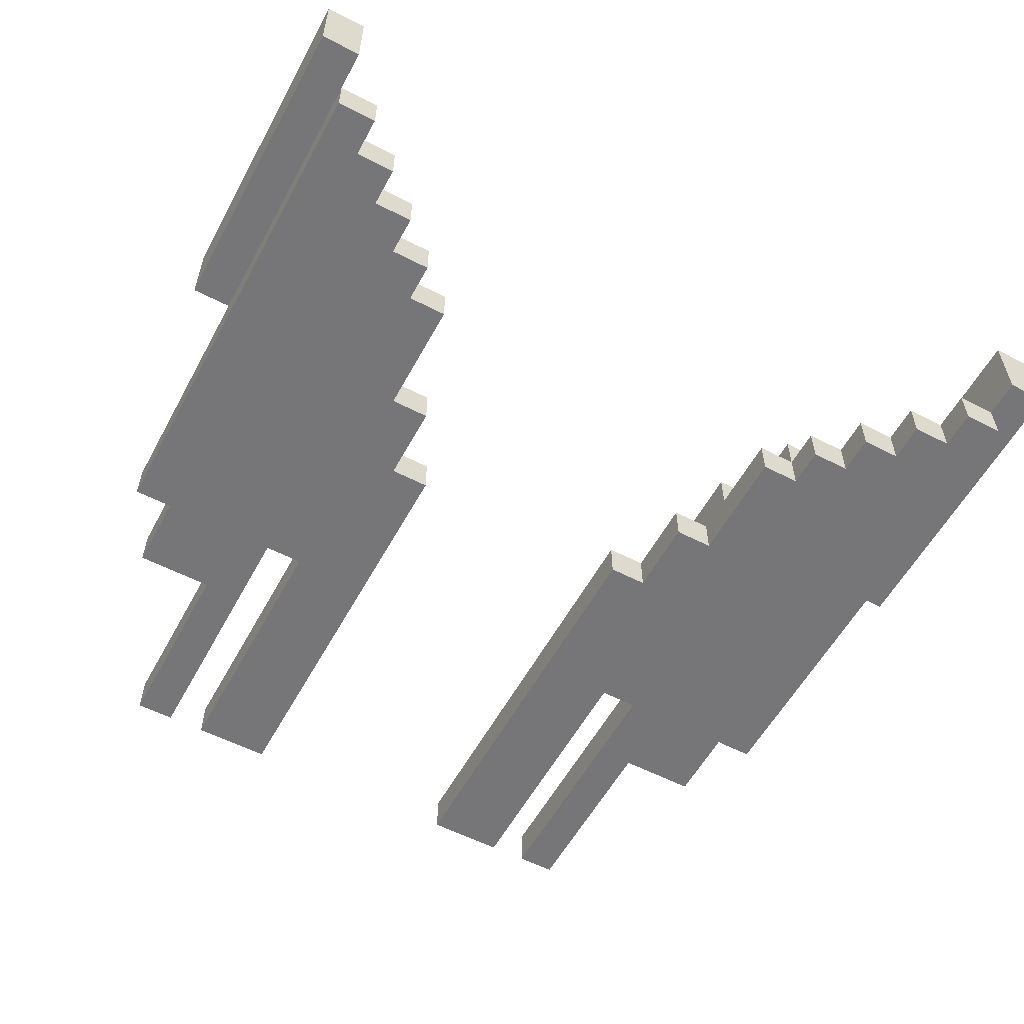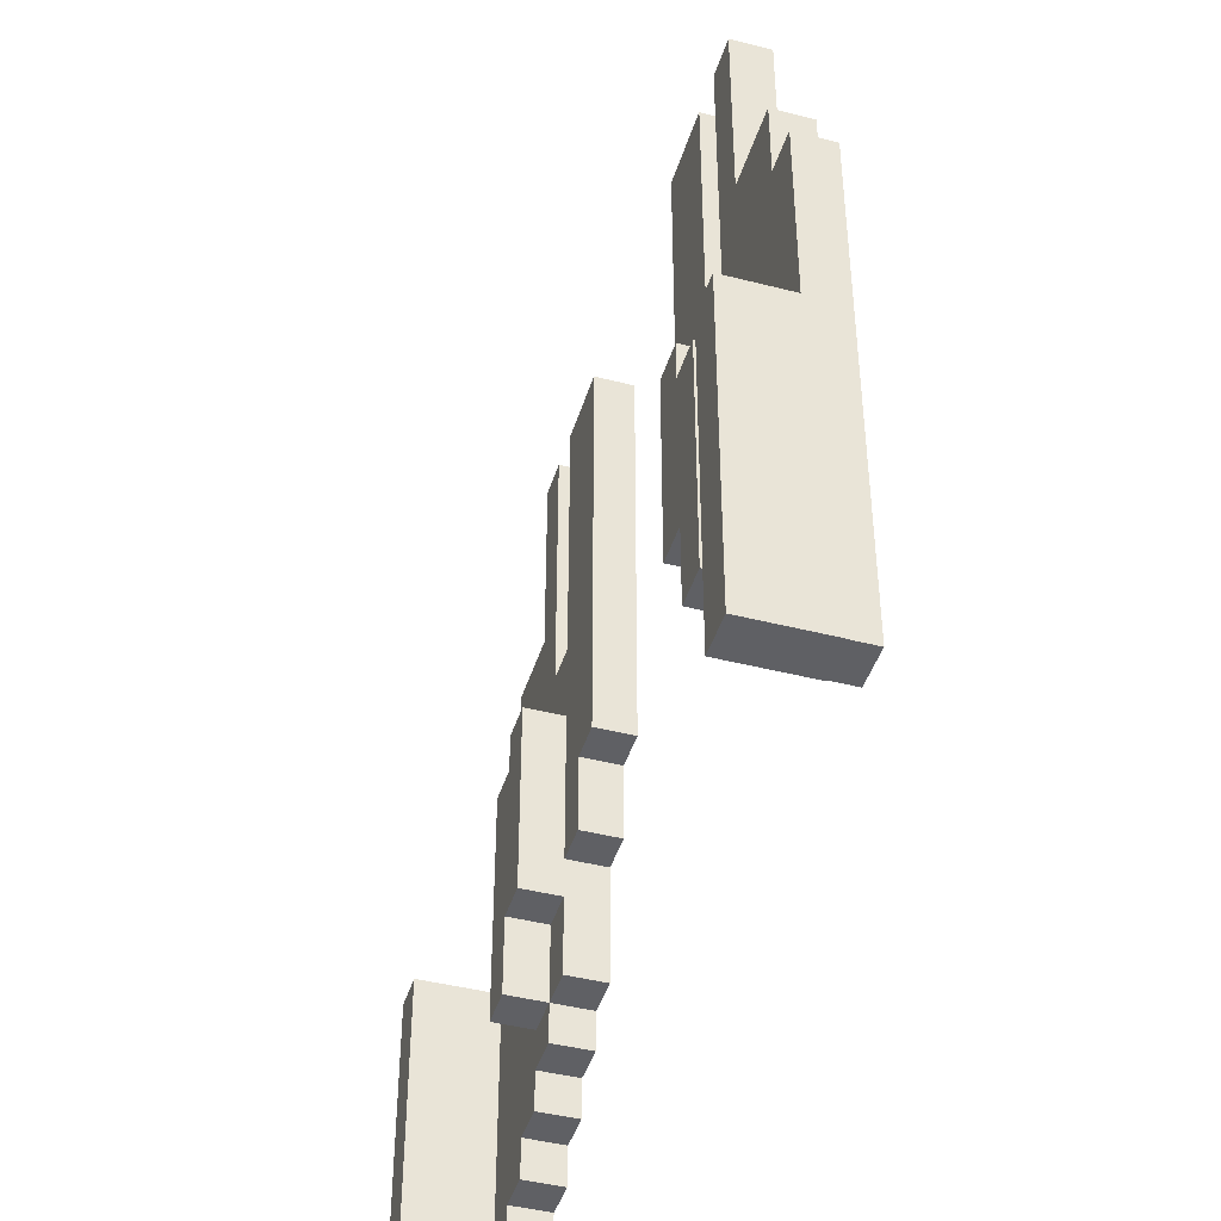
<metadata>
{"format":"obj","ext":"obj","renderer":"f3d","projection":"perspective","resolution":1024,"background":"white","views":[{"elev":-56.9,"azim":151.7,"up":"+Y"},{"elev":-43.6,"azim":-106.8,"up":"+Z"}]}
</metadata>
<code>
o Transtellar_BackFins
v -1.1 -0.05 -0.25
v -1.1 -0.05 -0.55
v -1.1 -0.05 -1.05
v -1.1 0.05 -0.25
v -1.1 0.05 -0.55
v -1.1 0.05 -0.75
v -1.1 0.05 -1.05
v -1.1 0.15 -0.25
v -1.1 0.15 -0.75
v -1.1 0.15 -1.05
v -1 -0.15 0.35
v -1 -0.15 -0.35
v -1 -0.15 -0.75
v -1 -0.15 -0.95
v -1 -0.05 0.35
v -1 -0.05 -0.25
v -1 -0.05 -0.35
v -1 -0.05 -0.55
v -1 -0.05 -0.75
v -1 -0.05 -0.95
v -0.9 -0.15 0.55
v -0.9 -0.15 0.35
v -0.9 -0.05 0.55
v -0.9 -0.05 0.35
v -0.7 -0.15 1.05
v -0.7 -0.15 0.75
v -0.7 -0.15 0.55
v -0.7 -0.05 1.05
v -0.7 -0.05 0.75
v -0.7 -0.05 0.55
v -0.7 -0.05 0.05
v -0.7 -0.05 -0.55
v -0.7 0.05 0.05
v -0.7 0.05 -0.55
v -0.6 -0.05 0.15
v -0.6 -0.05 0.05
v -0.6 0.05 0.15
v -0.6 0.05 0.05
v -0.5 -0.15 1.05
v -0.5 -0.15 0.35
v -0.5 -0.05 1.05
v -0.5 -0.05 0.35
v 0.3 -0.15 1.05
v 0.3 -0.15 -0.05
v 0.3 -0.05 1.05
v 0.3 -0.05 -0.05
v 0.4 -0.15 -0.05
v 0.4 -0.15 -0.25
v 0.4 -0.05 -0.05
v 0.4 -0.05 -0.25
v 0.5 -0.15 -0.25
v 0.5 -0.15 -0.55
v 0.5 -0.05 0.15
v 0.5 -0.05 -0.25
v 0.5 -0.05 -0.35
v 0.5 -0.05 -0.55
v 0.5 0.05 0.15
v 0.5 0.05 -0.35
v 0.6 -0.15 1.05
v 0.6 -0.15 0.75
v 0.6 -0.15 0.35
v 0.6 -0.15 -0.55
v 0.6 -0.15 -0.65
v 0.6 -0.05 1.05
v 0.6 -0.05 0.75
v 0.6 -0.05 0.35
v 0.6 -0.05 -0.35
v 0.6 -0.05 -0.55
v 0.6 -0.05 -0.65
v 0.6 0.05 -0.35
v 0.6 0.05 -0.55
v 0.7 -0.15 -0.65
v 0.7 -0.15 -0.75
v 0.7 -0.05 -0.65
v 0.7 -0.05 -0.75
v 0.8 -0.15 -0.75
v 0.8 -0.15 -0.85
v 0.8 -0.05 -0.75
v 0.8 -0.05 -0.85
v 0.9 -0.15 -0.85
v 0.9 -0.15 -0.95
v 0.9 -0.05 -0.85
v 0.9 -0.05 -0.95
v 1 -0.05 -0.25
v 1 -0.05 -0.35
v 1 -0.05 -0.55
v 1 -0.05 -0.75
v 1 -0.05 -0.95
v 1 -0.05 -1.05
v 1 0.05 -0.25
v 1 0.05 -0.55
v 1 0.05 -0.75
v 1 0.05 -1.05
v 1 0.15 -0.25
v 1 0.15 -0.75
v 1 0.15 -1.05
v -1 -0.05 -0.25
v -1 -0.05 -0.35
v -1 -0.05 -0.55
v -1 -0.05 -0.75
v -1 -0.05 -0.95
v -1 -0.05 -1.05
v -1 0.05 -0.25
v -1 0.05 -0.55
v -1 0.05 -0.75
v -1 0.05 -1.05
v -1 0.15 -0.25
v -1 0.15 -0.75
v -1 0.15 -1.05
v -0.9 -0.15 -0.85
v -0.9 -0.15 -0.95
v -0.9 -0.05 -0.85
v -0.9 -0.05 -0.95
v -0.8 -0.15 -0.75
v -0.8 -0.15 -0.85
v -0.8 -0.05 -0.75
v -0.8 -0.05 -0.85
v -0.7 -0.15 -0.65
v -0.7 -0.15 -0.75
v -0.7 -0.05 -0.65
v -0.7 -0.05 -0.75
v -0.6 -0.15 1.05
v -0.6 -0.15 0.75
v -0.6 -0.15 0.35
v -0.6 -0.15 -0.55
v -0.6 -0.15 -0.65
v -0.6 -0.05 1.05
v -0.6 -0.05 0.75
v -0.6 -0.05 0.35
v -0.6 -0.05 -0.35
v -0.6 -0.05 -0.55
v -0.6 -0.05 -0.65
v -0.6 0.05 -0.35
v -0.6 0.05 -0.55
v -0.5 -0.15 -0.25
v -0.5 -0.15 -0.55
v -0.5 -0.05 0.15
v -0.5 -0.05 -0.25
v -0.5 -0.05 -0.35
v -0.5 -0.05 -0.55
v -0.5 0.05 0.15
v -0.5 0.05 -0.35
v -0.4 -0.15 -0.05
v -0.4 -0.15 -0.25
v -0.4 -0.05 -0.05
v -0.4 -0.05 -0.25
v -0.3 -0.15 1.05
v -0.3 -0.15 -0.05
v -0.3 -0.05 1.05
v -0.3 -0.05 -0.05
v 0.5 -0.15 1.05
v 0.5 -0.15 0.35
v 0.5 -0.05 1.05
v 0.5 -0.05 0.35
v 0.6 -0.05 0.15
v 0.6 -0.05 0.05
v 0.6 0.05 0.15
v 0.6 0.05 0.05
v 0.7 -0.15 1.05
v 0.7 -0.15 0.75
v 0.7 -0.15 0.55
v 0.7 -0.05 1.05
v 0.7 -0.05 0.75
v 0.7 -0.05 0.55
v 0.7 -0.05 0.05
v 0.7 -0.05 -0.55
v 0.7 0.05 0.05
v 0.7 0.05 -0.55
v 0.9 -0.15 0.55
v 0.9 -0.15 0.35
v 0.9 -0.05 0.55
v 0.9 -0.05 0.35
v 1 -0.15 0.35
v 1 -0.15 -0.35
v 1 -0.15 -0.75
v 1 -0.15 -0.95
v 1 -0.05 0.35
v 1 -0.05 -0.25
v 1 -0.05 -0.35
v 1 -0.05 -0.55
v 1 -0.05 -0.75
v 1 -0.05 -0.95
v 1.1 -0.05 -0.25
v 1.1 -0.05 -0.55
v 1.1 -0.05 -1.05
v 1.1 0.05 -0.25
v 1.1 0.05 -0.55
v 1.1 0.05 -0.75
v 1.1 0.05 -1.05
v 1.1 0.15 -0.25
v 1.1 0.15 -0.75
v 1.1 0.15 -1.05
v -0.7 -0.15 1.05
v -0.7 -0.05 1.05
v -0.6 -0.15 1.05
v -0.6 -0.05 1.05
v -0.5 -0.15 1.05
v -0.5 -0.05 1.05
v -0.3 -0.15 1.05
v -0.3 -0.05 1.05
v 0.3 -0.15 1.05
v 0.3 -0.05 1.05
v 0.5 -0.15 1.05
v 0.5 -0.05 1.05
v 0.6 -0.15 1.05
v 0.6 -0.05 1.05
v 0.7 -0.15 1.05
v 0.7 -0.05 1.05
v -0.9 -0.15 0.55
v -0.9 -0.05 0.55
v -0.7 -0.15 0.55
v -0.7 -0.05 0.55
v 0.7 -0.15 0.55
v 0.7 -0.05 0.55
v 0.9 -0.15 0.55
v 0.9 -0.05 0.55
v -1 -0.15 0.35
v -1 -0.05 0.35
v -0.9 -0.15 0.35
v -0.9 -0.05 0.35
v -0.6 -0.15 0.35
v -0.6 -0.05 0.35
v -0.5 -0.15 0.35
v -0.5 -0.05 0.35
v 0.5 -0.15 0.35
v 0.5 -0.05 0.35
v 0.6 -0.15 0.35
v 0.6 -0.05 0.35
v 0.9 -0.15 0.35
v 0.9 -0.05 0.35
v 1 -0.15 0.35
v 1 -0.05 0.35
v -0.6 -0.05 0.15
v -0.6 0.05 0.15
v -0.5 -0.05 0.15
v -0.5 0.05 0.15
v 0.5 -0.05 0.15
v 0.5 0.05 0.15
v 0.6 -0.05 0.15
v 0.6 0.05 0.15
v -0.7 -0.05 0.05
v -0.7 0.05 0.05
v -0.6 -0.05 0.05
v -0.6 0.05 0.05
v 0.6 -0.05 0.05
v 0.6 0.05 0.05
v 0.7 -0.05 0.05
v 0.7 0.05 0.05
v -1.1 -0.05 -0.25
v -1.1 0.05 -0.25
v -1.1 0.15 -0.25
v -1 -0.05 -0.25
v -1 0.05 -0.25
v -1 0.15 -0.25
v 1 -0.05 -0.25
v 1 0.05 -0.25
v 1 0.15 -0.25
v 1.1 -0.05 -0.25
v 1.1 0.05 -0.25
v 1.1 0.15 -0.25
v -0.4 -0.15 -0.05
v -0.4 -0.05 -0.05
v -0.3 -0.15 -0.05
v -0.3 -0.05 -0.05
v 0.3 -0.15 -0.05
v 0.3 -0.05 -0.05
v 0.4 -0.15 -0.05
v 0.4 -0.05 -0.05
v -0.5 -0.15 -0.25
v -0.5 -0.05 -0.25
v -0.4 -0.15 -0.25
v -0.4 -0.05 -0.25
v 0.4 -0.15 -0.25
v 0.4 -0.05 -0.25
v 0.5 -0.15 -0.25
v 0.5 -0.05 -0.25
v -0.6 -0.05 -0.35
v -0.6 0.05 -0.35
v -0.5 -0.05 -0.35
v -0.5 0.05 -0.35
v 0.5 -0.05 -0.35
v 0.5 0.05 -0.35
v 0.6 -0.05 -0.35
v 0.6 0.05 -0.35
v -0.7 -0.05 -0.55
v -0.7 0.05 -0.55
v -0.6 -0.15 -0.55
v -0.6 -0.05 -0.55
v -0.6 0.05 -0.55
v -0.5 -0.15 -0.55
v -0.5 -0.05 -0.55
v 0.5 -0.15 -0.55
v 0.5 -0.05 -0.55
v 0.6 -0.15 -0.55
v 0.6 -0.05 -0.55
v 0.6 0.05 -0.55
v 0.7 -0.05 -0.55
v 0.7 0.05 -0.55
v -0.7 -0.15 -0.65
v -0.7 -0.05 -0.65
v -0.6 -0.15 -0.65
v -0.6 -0.05 -0.65
v 0.6 -0.15 -0.65
v 0.6 -0.05 -0.65
v 0.7 -0.15 -0.65
v 0.7 -0.05 -0.65
v -0.8 -0.15 -0.75
v -0.8 -0.05 -0.75
v -0.7 -0.15 -0.75
v -0.7 -0.05 -0.75
v 0.7 -0.15 -0.75
v 0.7 -0.05 -0.75
v 0.8 -0.15 -0.75
v 0.8 -0.05 -0.75
v -0.9 -0.15 -0.85
v -0.9 -0.05 -0.85
v -0.8 -0.15 -0.85
v -0.8 -0.05 -0.85
v 0.8 -0.15 -0.85
v 0.8 -0.05 -0.85
v 0.9 -0.15 -0.85
v 0.9 -0.05 -0.85
v -1 -0.15 -0.95
v -1 -0.05 -0.95
v -0.9 -0.15 -0.95
v -0.9 -0.05 -0.95
v 0.9 -0.15 -0.95
v 0.9 -0.05 -0.95
v 1 -0.15 -0.95
v 1 -0.05 -0.95
v -1.1 -0.05 -1.05
v -1.1 0.05 -1.05
v -1.1 0.15 -1.05
v -1 -0.05 -1.05
v -1 0.05 -1.05
v -1 0.15 -1.05
v 1 -0.05 -1.05
v 1 0.05 -1.05
v 1 0.15 -1.05
v 1.1 -0.05 -1.05
v 1.1 0.05 -1.05
v 1.1 0.15 -1.05
v -0.7 -0.15 1.05
v -0.6 -0.15 1.05
v -0.5 -0.15 1.05
v -0.3 -0.15 1.05
v 0.3 -0.15 1.05
v 0.5 -0.15 1.05
v 0.6 -0.15 1.05
v 0.7 -0.15 1.05
v -0.7 -0.15 0.75
v -0.6 -0.15 0.75
v 0.6 -0.15 0.75
v 0.7 -0.15 0.75
v -0.9 -0.15 0.55
v -0.7 -0.15 0.55
v 0.7 -0.15 0.55
v 0.9 -0.15 0.55
v -1 -0.15 0.35
v -0.9 -0.15 0.35
v -0.6 -0.15 0.35
v -0.5 -0.15 0.35
v 0.5 -0.15 0.35
v 0.6 -0.15 0.35
v 0.9 -0.15 0.35
v 1 -0.15 0.35
v -0.6 -0.15 0.25
v -0.5 -0.15 0.25
v 0.5 -0.15 0.25
v 0.6 -0.15 0.25
v -0.6 -0.15 0.15
v -0.5 -0.15 0.15
v 0.5 -0.15 0.15
v 0.6 -0.15 0.15
v -0.7 -0.15 0.05
v -0.6 -0.15 0.05
v 0.6 -0.15 0.05
v 0.7 -0.15 0.05
v -0.4 -0.15 -0.05
v -0.3 -0.15 -0.05
v 0.3 -0.15 -0.05
v 0.4 -0.15 -0.05
v -0.5 -0.15 -0.25
v -0.4 -0.15 -0.25
v 0.4 -0.15 -0.25
v 0.5 -0.15 -0.25
v -1 -0.15 -0.35
v -0.9 -0.15 -0.35
v 0.9 -0.15 -0.35
v 1 -0.15 -0.35
v -0.6 -0.15 -0.55
v -0.5 -0.15 -0.55
v 0.5 -0.15 -0.55
v 0.6 -0.15 -0.55
v -0.9 -0.15 -0.65
v -0.8 -0.15 -0.65
v -0.7 -0.15 -0.65
v -0.6 -0.15 -0.65
v 0.6 -0.15 -0.65
v 0.7 -0.15 -0.65
v 0.8 -0.15 -0.65
v 0.9 -0.15 -0.65
v -1 -0.15 -0.75
v -0.9 -0.15 -0.75
v -0.8 -0.15 -0.75
v -0.7 -0.15 -0.75
v 0.7 -0.15 -0.75
v 0.8 -0.15 -0.75
v 0.9 -0.15 -0.75
v 1 -0.15 -0.75
v -0.9 -0.15 -0.85
v -0.8 -0.15 -0.85
v 0.8 -0.15 -0.85
v 0.9 -0.15 -0.85
v -1 -0.15 -0.95
v -0.9 -0.15 -0.95
v 0.9 -0.15 -0.95
v 1 -0.15 -0.95
v -1.1 -0.05 -0.25
v -1 -0.05 -0.25
v 1 -0.05 -0.25
v 1.1 -0.05 -0.25
v -1 -0.05 -0.35
v 1 -0.05 -0.35
v -1.1 -0.05 -0.55
v -1 -0.05 -0.55
v 1 -0.05 -0.55
v 1.1 -0.05 -0.55
v -1 -0.05 -0.75
v 1 -0.05 -0.75
v -1 -0.05 -0.95
v 1 -0.05 -0.95
v -1.1 -0.05 -1.05
v -1 -0.05 -1.05
v 1 -0.05 -1.05
v 1.1 -0.05 -1.05
v -0.7 -0.05 1.05
v -0.6 -0.05 1.05
v -0.5 -0.05 1.05
v -0.3 -0.05 1.05
v 0.3 -0.05 1.05
v 0.5 -0.05 1.05
v 0.6 -0.05 1.05
v 0.7 -0.05 1.05
v -0.7 -0.05 0.75
v -0.6 -0.05 0.75
v 0.6 -0.05 0.75
v 0.7 -0.05 0.75
v -0.9 -0.05 0.55
v -0.7 -0.05 0.55
v 0.7 -0.05 0.55
v 0.9 -0.05 0.55
v -1 -0.05 0.35
v -0.9 -0.05 0.35
v -0.6 -0.05 0.35
v -0.5 -0.05 0.35
v 0.5 -0.05 0.35
v 0.6 -0.05 0.35
v 0.9 -0.05 0.35
v 1 -0.05 0.35
v -0.6 -0.05 0.25
v -0.5 -0.05 0.25
v 0.5 -0.05 0.25
v 0.6 -0.05 0.25
v -0.6 -0.05 0.15
v -0.5 -0.05 0.15
v 0.5 -0.05 0.15
v 0.6 -0.05 0.15
v -0.7 -0.05 0.05
v -0.6 -0.05 0.05
v 0.6 -0.05 0.05
v 0.7 -0.05 0.05
v -0.4 -0.05 -0.05
v -0.3 -0.05 -0.05
v 0.3 -0.05 -0.05
v 0.4 -0.05 -0.05
v -1 -0.05 -0.25
v -0.5 -0.05 -0.25
v -0.4 -0.05 -0.25
v 0.4 -0.05 -0.25
v 0.5 -0.05 -0.25
v 1 -0.05 -0.25
v -1 -0.05 -0.35
v -0.9 -0.05 -0.35
v -0.6 -0.05 -0.35
v -0.5 -0.05 -0.35
v 0.5 -0.05 -0.35
v 0.6 -0.05 -0.35
v 0.9 -0.05 -0.35
v 1 -0.05 -0.35
v -1 -0.05 -0.55
v -0.7 -0.05 -0.55
v -0.6 -0.05 -0.55
v -0.5 -0.05 -0.55
v 0.5 -0.05 -0.55
v 0.6 -0.05 -0.55
v 0.7 -0.05 -0.55
v 1 -0.05 -0.55
v -0.9 -0.05 -0.65
v -0.8 -0.05 -0.65
v -0.7 -0.05 -0.65
v -0.6 -0.05 -0.65
v 0.6 -0.05 -0.65
v 0.7 -0.05 -0.65
v 0.8 -0.05 -0.65
v 0.9 -0.05 -0.65
v -1 -0.05 -0.75
v -0.9 -0.05 -0.75
v -0.8 -0.05 -0.75
v -0.7 -0.05 -0.75
v 0.7 -0.05 -0.75
v 0.8 -0.05 -0.75
v 0.9 -0.05 -0.75
v 1 -0.05 -0.75
v -0.9 -0.05 -0.85
v -0.8 -0.05 -0.85
v 0.8 -0.05 -0.85
v 0.9 -0.05 -0.85
v -1 -0.05 -0.95
v -0.9 -0.05 -0.95
v 0.9 -0.05 -0.95
v 1 -0.05 -0.95
v -0.6 0.05 0.15
v -0.5 0.05 0.15
v 0.5 0.05 0.15
v 0.6 0.05 0.15
v -0.7 0.05 0.05
v -0.6 0.05 0.05
v 0.6 0.05 0.05
v 0.7 0.05 0.05
v -0.6 0.05 -0.35
v -0.5 0.05 -0.35
v 0.5 0.05 -0.35
v 0.6 0.05 -0.35
v -0.7 0.05 -0.55
v -0.6 0.05 -0.55
v 0.6 0.05 -0.55
v 0.7 0.05 -0.55
v -1.1 0.15 -0.25
v -1 0.15 -0.25
v 1 0.15 -0.25
v 1.1 0.15 -0.25
v -1.1 0.15 -0.75
v -1 0.15 -0.75
v 1 0.15 -0.75
v 1.1 0.15 -0.75
v -1.1 0.15 -1.05
v -1 0.15 -1.05
v 1 0.15 -1.05
v 1.1 0.15 -1.05
f 4 2 1
f 5 3 2
f 5 2 4
f 6 3 5
f 7 3 6
f 8 5 4
f 8 6 5
f 9 7 6
f 9 6 8
f 10 7 9
f 15 12 11
f 16 12 15
f 17 13 12
f 17 12 16
f 18 13 17
f 19 14 13
f 19 13 18
f 20 14 19
f 23 22 21
f 24 22 23
f 28 26 25
f 29 27 26
f 29 26 28
f 30 27 29
f 33 32 31
f 34 32 33
f 37 36 35
f 38 36 37
f 41 40 39
f 42 40 41
f 45 44 43
f 46 44 45
f 49 48 47
f 50 48 49
f 54 52 51
f 55 52 54
f 56 52 55
f 57 54 53
f 57 55 54
f 58 55 57
f 64 60 59
f 65 61 60
f 65 60 64
f 66 61 65
f 68 63 62
f 69 63 68
f 70 68 67
f 71 68 70
f 74 73 72
f 75 73 74
f 78 77 76
f 79 77 78
f 82 81 80
f 83 81 82
f 90 85 84
f 90 86 85
f 91 89 88
f 91 86 90
f 91 88 87
f 91 87 86
f 92 89 91
f 93 89 92
f 94 91 90
f 94 92 91
f 95 93 92
f 95 92 94
f 96 93 95
f 97 98 103
f 98 99 103
f 101 102 104
f 103 99 104
f 100 101 104
f 99 100 104
f 104 102 105
f 105 102 106
f 103 104 107
f 104 105 107
f 105 106 108
f 107 105 108
f 108 106 109
f 110 111 112
f 112 111 113
f 114 115 116
f 116 115 117
f 118 119 120
f 120 119 121
f 122 123 127
f 123 124 128
f 127 123 128
f 128 124 129
f 125 126 131
f 131 126 132
f 130 131 133
f 133 131 134
f 135 136 138
f 138 136 139
f 139 136 140
f 137 138 141
f 138 139 141
f 141 139 142
f 143 144 145
f 145 144 146
f 147 148 149
f 149 148 150
f 151 152 153
f 153 152 154
f 155 156 157
f 157 156 158
f 159 160 162
f 160 161 163
f 162 160 163
f 163 161 164
f 165 166 167
f 167 166 168
f 169 170 171
f 171 170 172
f 173 174 177
f 177 174 178
f 174 175 179
f 178 174 179
f 179 175 180
f 175 176 181
f 180 175 181
f 181 176 182
f 183 184 186
f 184 185 187
f 186 184 187
f 187 185 188
f 188 185 189
f 186 187 190
f 187 188 190
f 188 189 191
f 190 188 191
f 191 189 192
f 195 194 193
f 196 194 195
f 199 198 197
f 200 198 199
f 203 202 201
f 204 202 203
f 207 206 205
f 208 206 207
f 211 210 209
f 212 210 211
f 215 214 213
f 216 214 215
f 219 218 217
f 220 218 219
f 223 222 221
f 224 222 223
f 227 226 225
f 228 226 227
f 231 230 229
f 232 230 231
f 235 234 233
f 236 234 235
f 239 238 237
f 240 238 239
f 243 242 241
f 244 242 243
f 247 246 245
f 248 246 247
f 252 250 249
f 253 251 250
f 253 250 252
f 254 251 253
f 258 256 255
f 259 257 256
f 259 256 258
f 260 257 259
f 261 262 263
f 263 262 264
f 265 266 267
f 267 266 268
f 269 270 271
f 271 270 272
f 273 274 275
f 275 274 276
f 277 278 279
f 279 278 280
f 281 282 283
f 283 282 284
f 285 286 288
f 288 286 289
f 287 288 290
f 290 288 291
f 292 293 294
f 294 293 295
f 295 296 297
f 297 296 298
f 299 300 301
f 301 300 302
f 303 304 305
f 305 304 306
f 307 308 309
f 309 308 310
f 311 312 313
f 313 312 314
f 315 316 317
f 317 316 318
f 319 320 321
f 321 320 322
f 323 324 325
f 325 324 326
f 327 328 329
f 329 328 330
f 331 332 334
f 332 333 335
f 334 332 335
f 335 333 336
f 337 338 340
f 338 339 341
f 340 338 341
f 341 339 342
f 351 344 343
f 352 344 351
f 353 350 349
f 354 350 353
f 356 352 351
f 357 354 353
f 360 356 355
f 361 352 356
f 362 346 345
f 363 348 347
f 364 357 353
f 365 358 357
f 367 361 356
f 367 362 361
f 368 346 362
f 368 362 367
f 369 363 347
f 369 364 363
f 370 357 364
f 370 364 369
f 371 368 367
f 371 367 356
f 372 346 368
f 372 368 371
f 373 370 369
f 373 369 347
f 374 357 370
f 374 370 373
f 375 371 356
f 375 360 359
f 375 356 360
f 376 372 371
f 376 371 375
f 377 357 374
f 377 374 373
f 378 366 365
f 378 357 377
f 378 365 357
f 379 372 376
f 379 376 375
f 379 346 372
f 380 346 379
f 381 377 373
f 381 373 347
f 381 378 377
f 382 378 381
f 383 379 375
f 384 379 383
f 385 378 382
f 386 378 385
f 387 375 359
f 387 383 375
f 388 383 387
f 389 366 378
f 389 378 386
f 390 366 389
f 391 383 388
f 392 383 391
f 393 389 386
f 394 389 393
f 395 388 387
f 395 391 388
f 396 391 395
f 397 391 396
f 398 391 397
f 399 389 394
f 400 389 399
f 401 389 400
f 402 390 389
f 402 389 401
f 403 395 387
f 403 396 395
f 404 396 403
f 405 397 396
f 405 396 404
f 406 397 405
f 407 401 400
f 408 402 401
f 408 401 407
f 409 390 402
f 409 402 408
f 410 390 409
f 411 404 403
f 411 405 404
f 412 405 411
f 413 409 408
f 414 410 409
f 414 409 413
f 415 411 403
f 416 411 415
f 417 410 414
f 418 410 417
f 423 420 419
f 424 422 421
f 425 423 419
f 426 423 425
f 427 422 424
f 428 422 427
f 429 426 425
f 430 428 427
f 431 429 425
f 432 428 430
f 433 431 425
f 434 431 433
f 435 428 432
f 436 428 435
f 437 438 445
f 445 438 446
f 443 444 447
f 447 444 448
f 445 446 450
f 447 448 451
f 449 450 454
f 450 446 455
f 439 440 456
f 441 442 457
f 447 451 458
f 451 452 459
f 450 455 461
f 455 456 461
f 456 440 462
f 461 456 462
f 441 457 463
f 457 458 463
f 458 451 464
f 463 458 464
f 461 462 465
f 450 461 465
f 462 440 466
f 465 462 466
f 463 464 467
f 441 463 467
f 464 451 468
f 467 464 468
f 450 465 469
f 453 454 469
f 454 450 469
f 469 465 470
f 468 451 471
f 459 460 472
f 471 451 472
f 451 459 472
f 466 440 473
f 473 440 474
f 441 467 475
f 475 467 476
f 453 469 477
f 466 473 478
f 478 473 479
f 476 467 480
f 480 467 481
f 472 460 482
f 477 469 483
f 483 469 484
f 472 482 489
f 489 482 490
f 483 484 491
f 484 469 492
f 485 486 493
f 493 486 494
f 487 488 495
f 495 488 496
f 472 489 497
f 489 490 498
f 491 484 499
f 484 492 499
f 492 493 499
f 499 493 500
f 500 493 501
f 501 493 502
f 496 497 503
f 497 489 504
f 503 497 504
f 504 489 505
f 489 498 506
f 505 489 506
f 491 499 507
f 499 500 507
f 507 500 508
f 500 501 509
f 508 500 509
f 509 501 510
f 504 505 511
f 505 506 512
f 511 505 512
f 506 498 513
f 512 506 513
f 513 498 514
f 507 508 515
f 508 509 515
f 515 509 516
f 512 513 517
f 513 514 518
f 517 513 518
f 507 515 519
f 519 515 520
f 518 514 521
f 521 514 522
f 523 524 528
f 525 526 529
f 527 528 531
f 528 524 531
f 531 524 532
f 529 530 533
f 525 529 533
f 533 530 534
f 527 531 535
f 535 531 536
f 534 530 537
f 537 530 538
f 539 540 543
f 543 540 544
f 541 542 545
f 545 542 546
f 543 544 547
f 547 544 548
f 545 546 549
f 549 546 550

</code>
